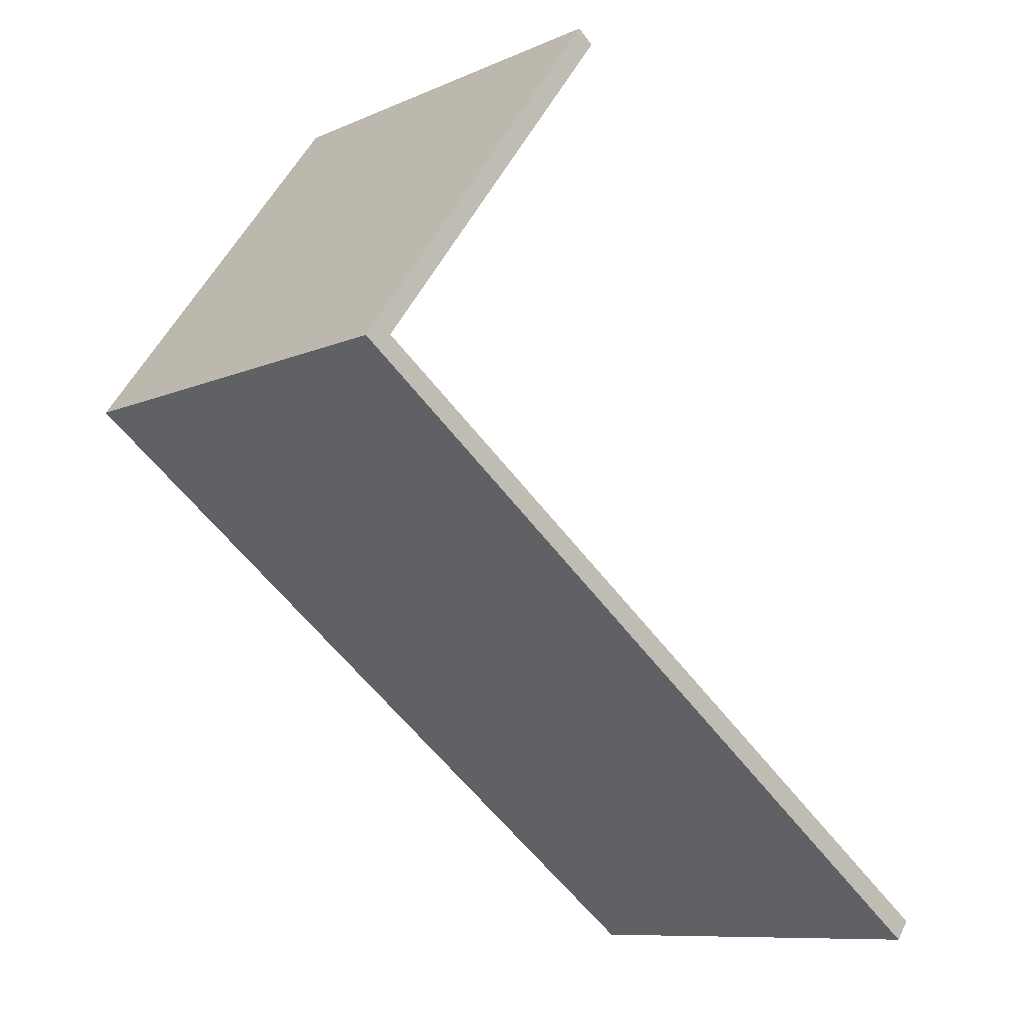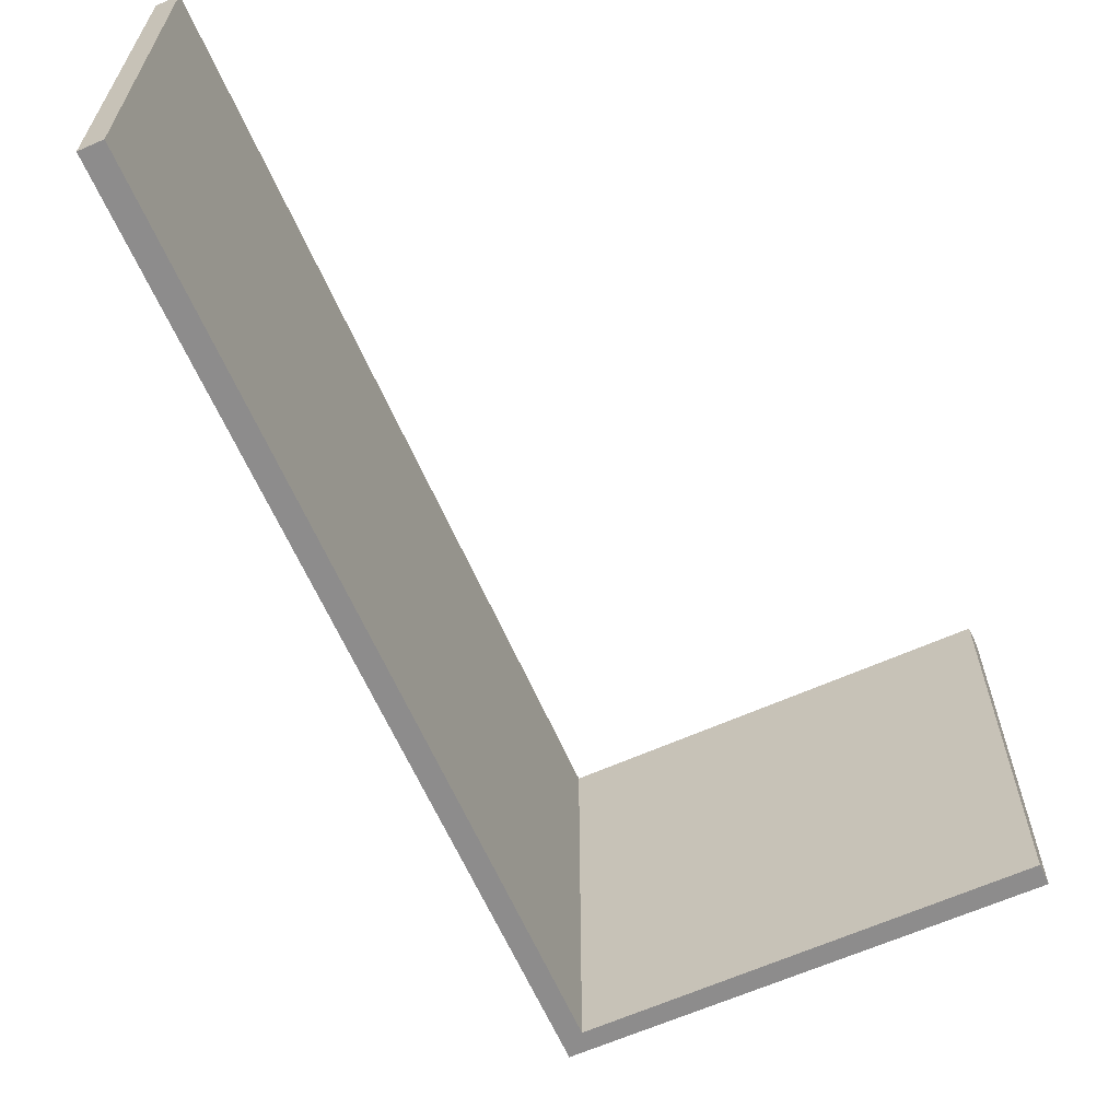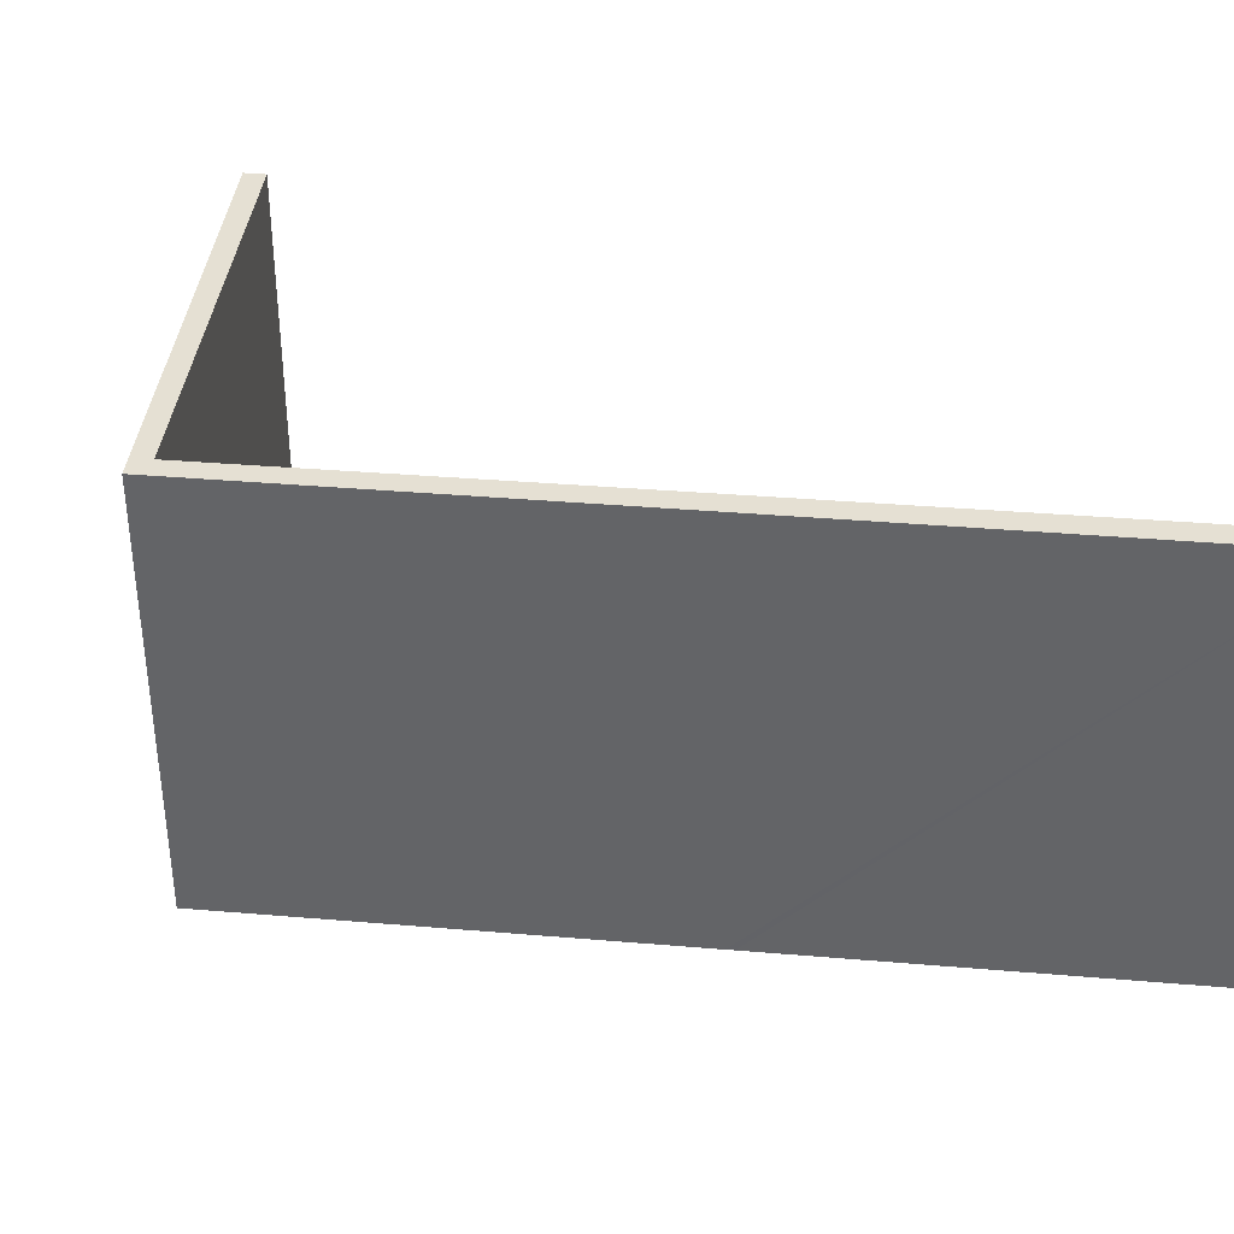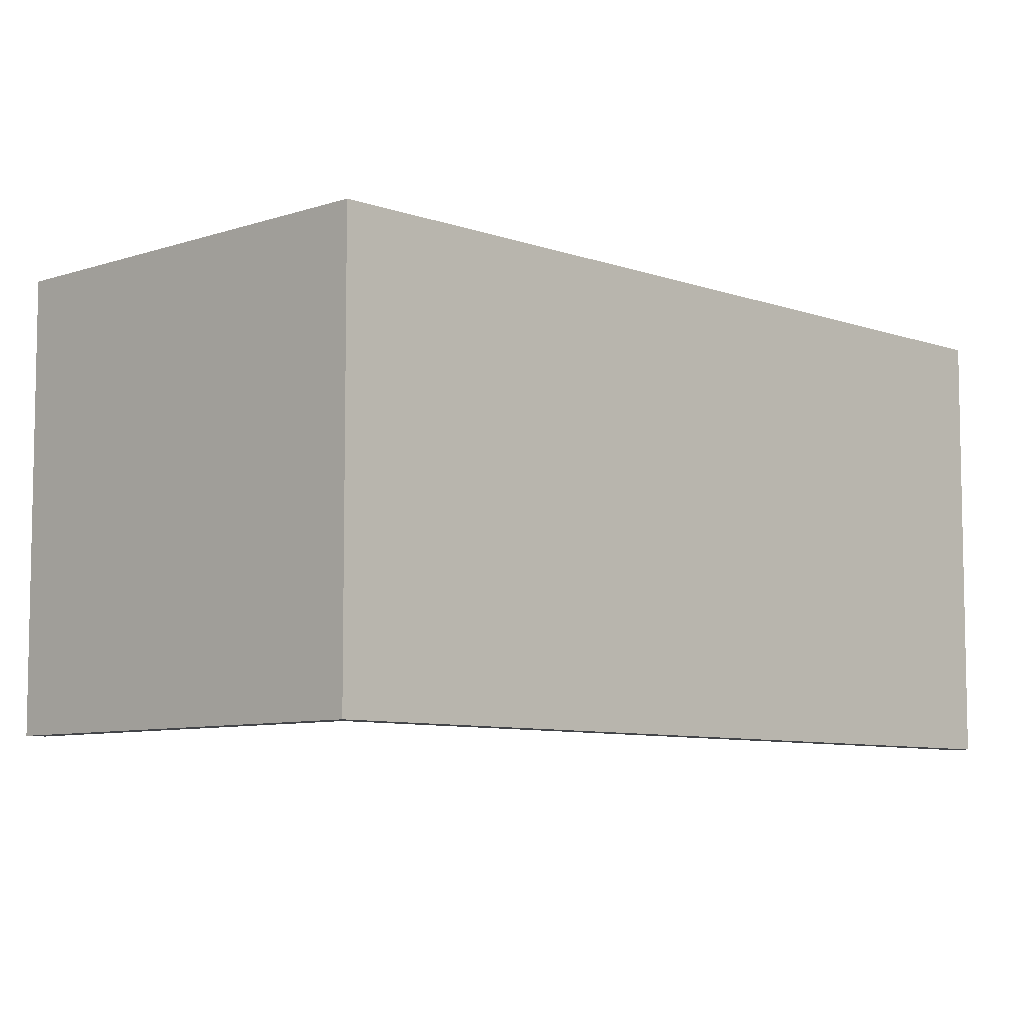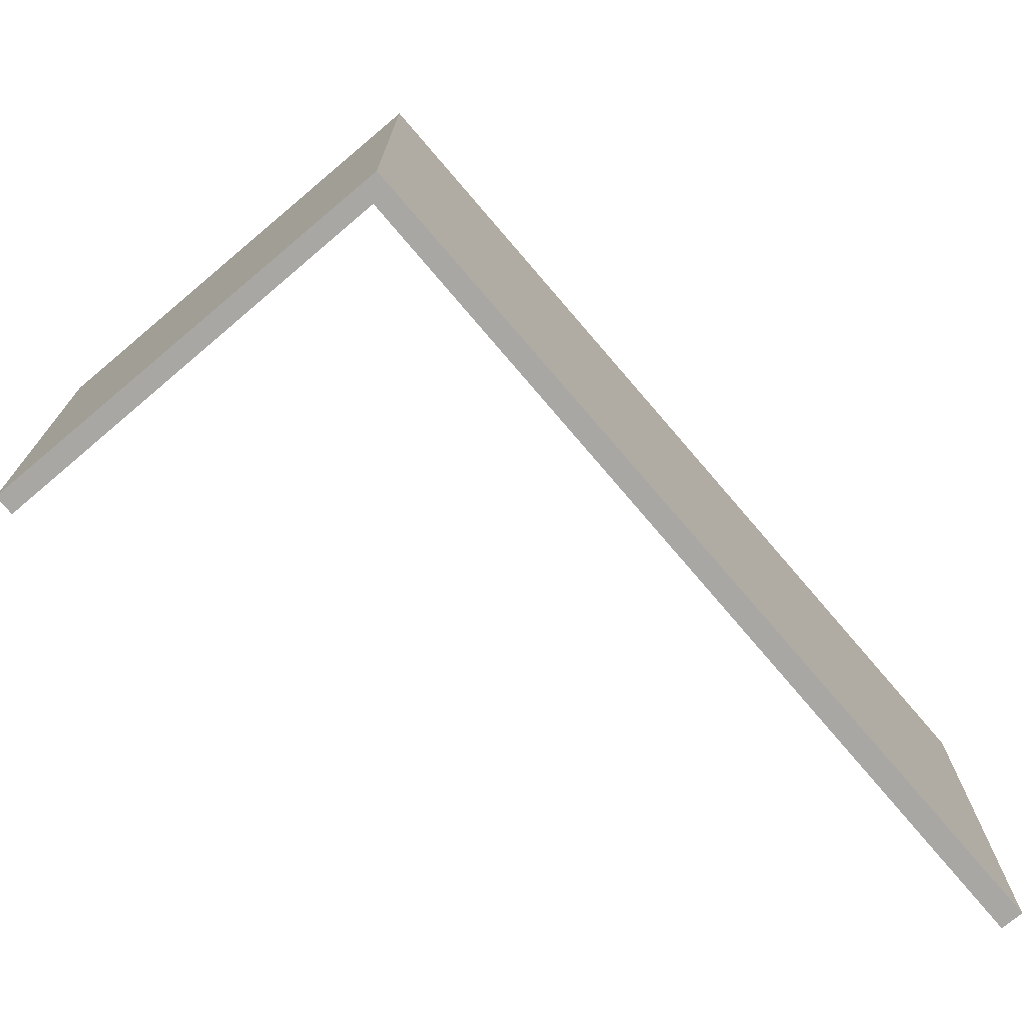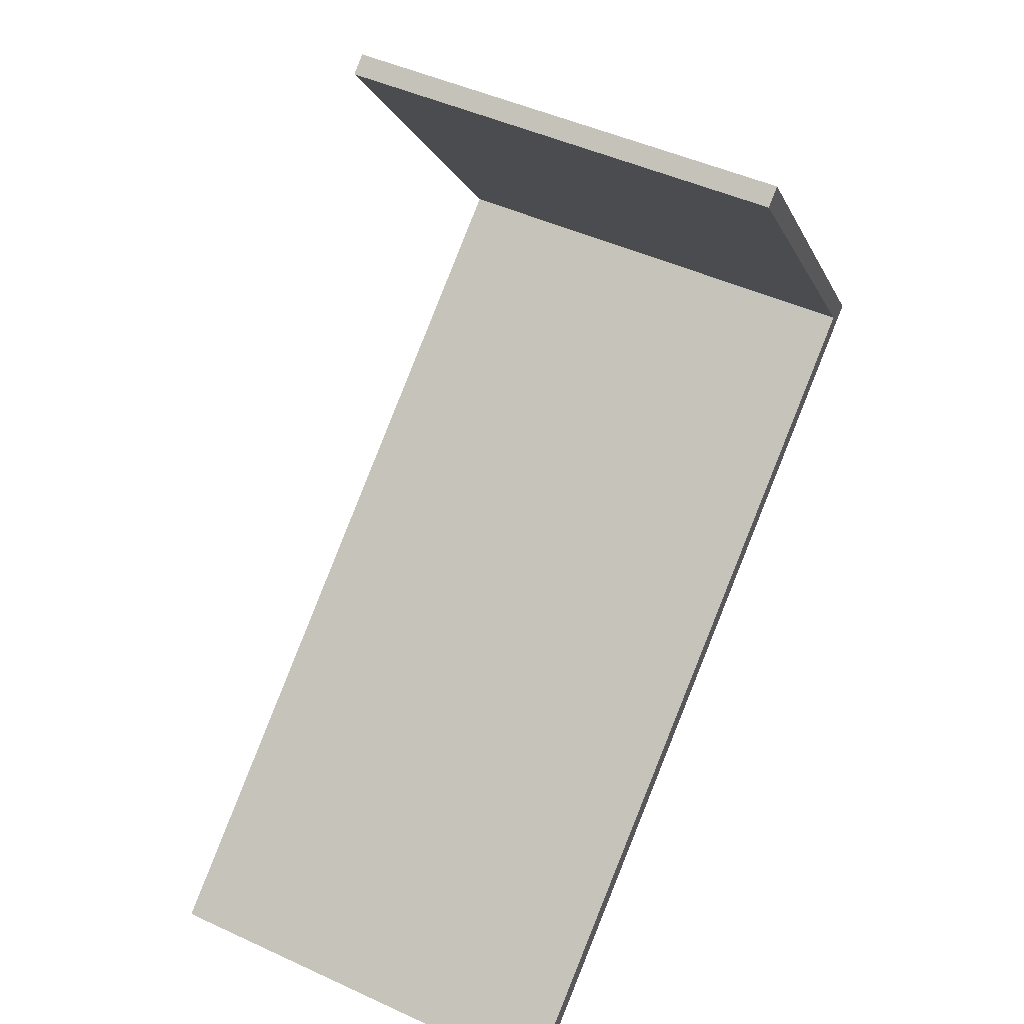
<metadata>
{"format":"obj","ext":"obj","renderer":"f3d","projection":"perspective","resolution":1024,"background":"white","views":[{"elev":-9.7,"azim":138.5,"up":"+Z"},{"elev":-64.3,"azim":-102.6,"up":"+Y"},{"elev":38.1,"azim":149.4,"up":"+Y"},{"elev":-7.7,"azim":97.7,"up":"+Y"},{"elev":-74.5,"azim":93.8,"up":"+Y"},{"elev":47.3,"azim":-62.5,"up":"+Z"}]}
</metadata>
<code>
v  19.17 11.42 13.55
v  11.88 11.42 22.54
v  12.31 11.42 22.87
v  18.45 11.42 13.68
v  0 11.42 6.992e-16
v  9.718 11.42 6.486
v  9.546 11.42 6.358
v  7.988 11.42 5.195
v  7.751 11.42 5.018
v  0.367 11.42 -0.496
v  11.88 -1.38e-15 22.54
v  12.31 -1.4e-15 22.87
v  0 0 0
v  18.45 -8.377e-16 13.68
v  19.17 -8.296e-16 13.55
v  9.718 -3.972e-16 6.486
v  9.546 -3.893e-16 6.358
v  7.988 -3.181e-16 5.195
v  7.751 -3.073e-16 5.018
v  0.367 3.037e-17 -0.496
g defaultobject
f 1 2 3
f 2 1 4
f 4 1 5
f 5 1 6
f 5 6 7
f 5 7 8
f 5 8 9
f 5 9 10
f 11 3 2
f 3 11 12
f 13 4 5
f 4 13 14
f 12 1 3
f 1 12 15
f 15 6 1
f 6 15 16
f 6 16 7
f 7 16 8
f 8 16 9
f 9 16 10
f 10 16 17
f 10 17 18
f 10 18 19
f 10 19 20
f 20 5 10
f 5 20 13
f 14 2 4
f 2 14 11
f 19 13 20
f 13 19 14
f 14 19 18
f 14 18 17
f 14 17 16
f 14 16 15
f 14 15 12
f 14 12 11

</code>
